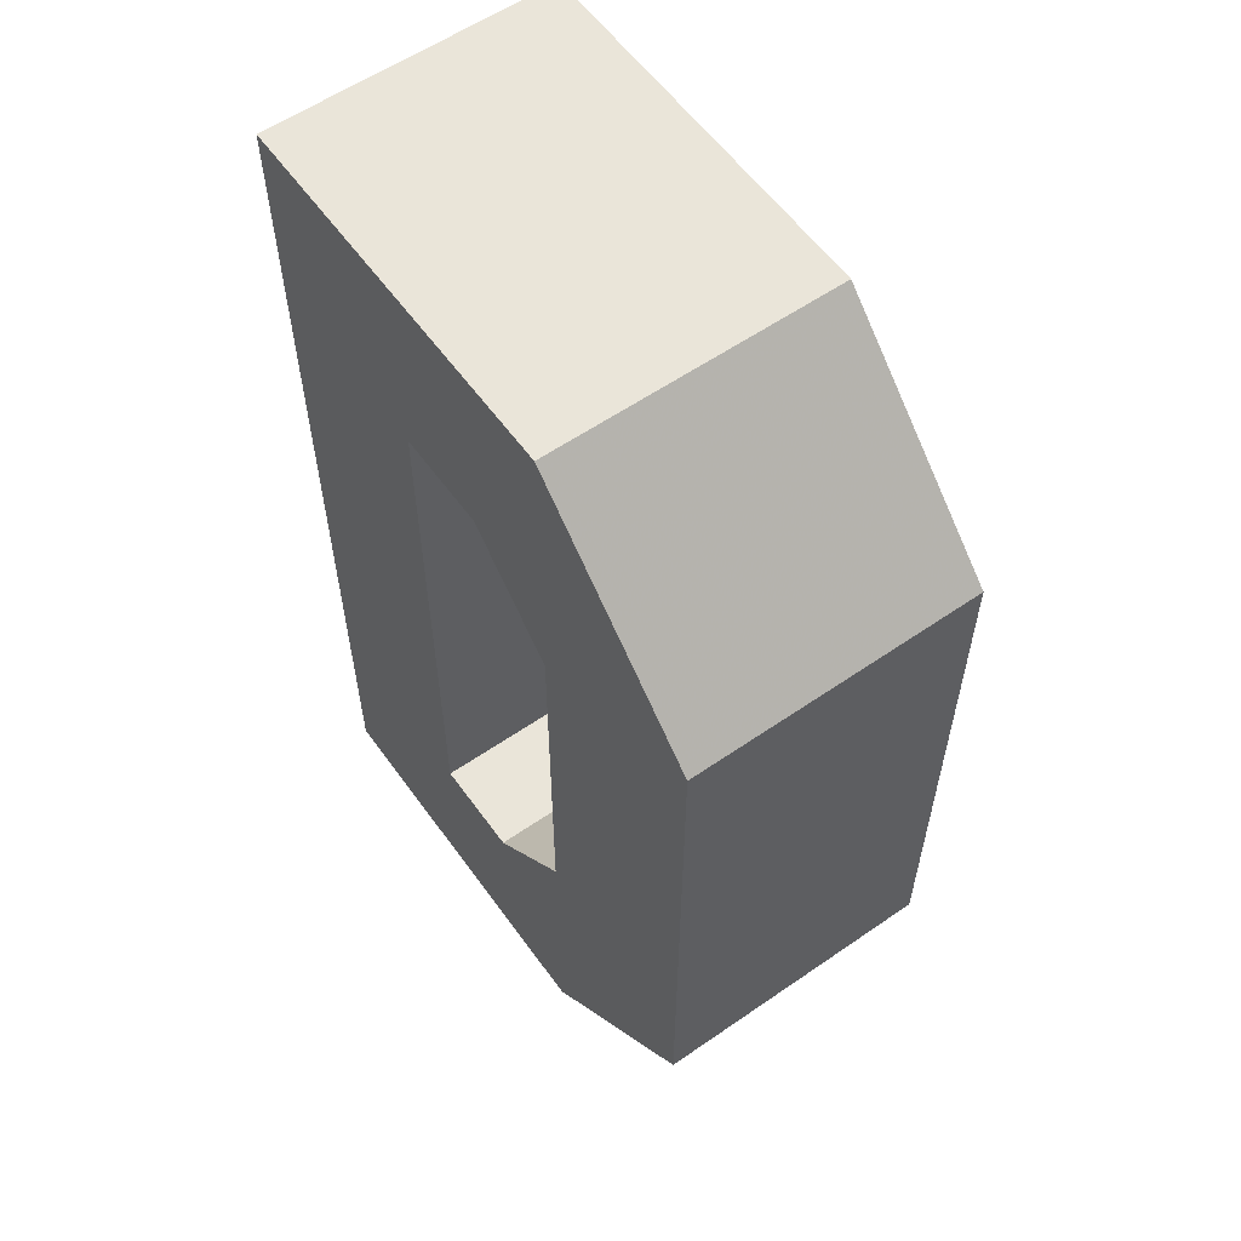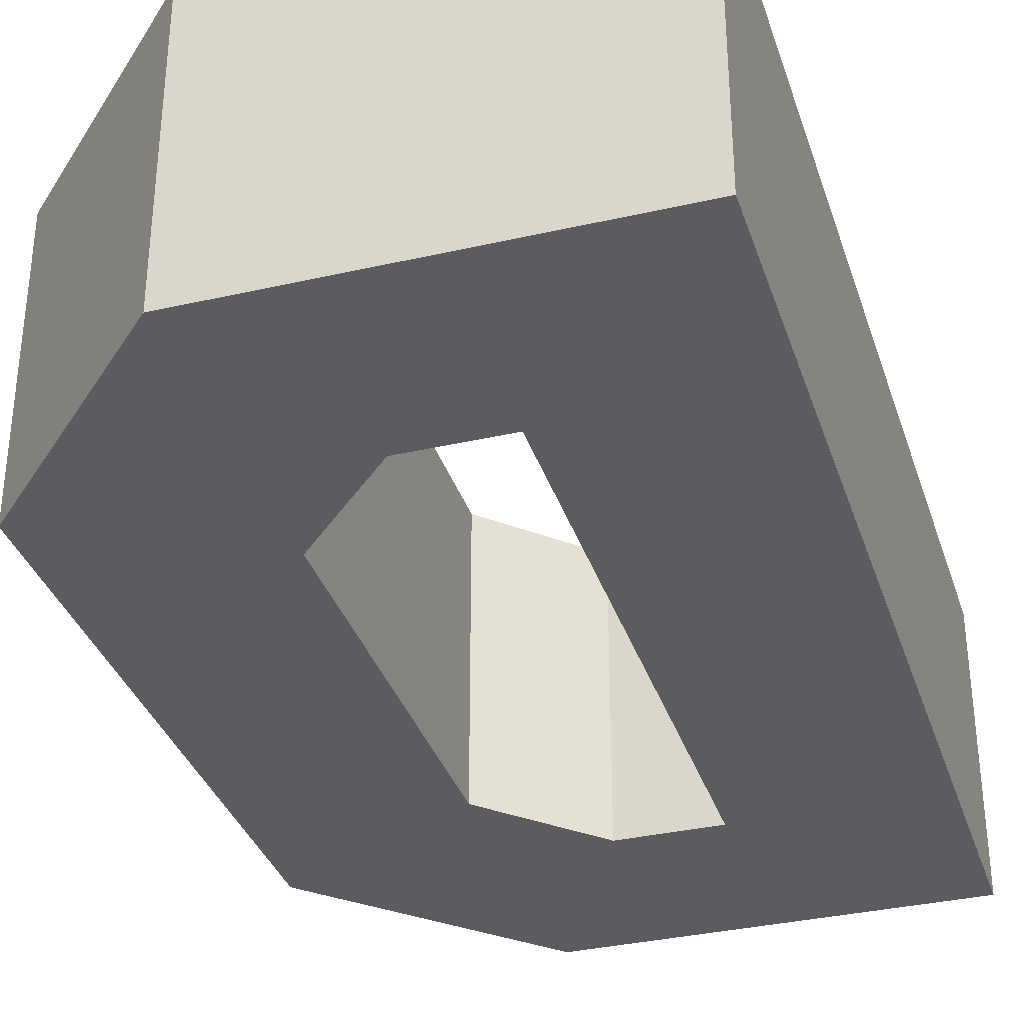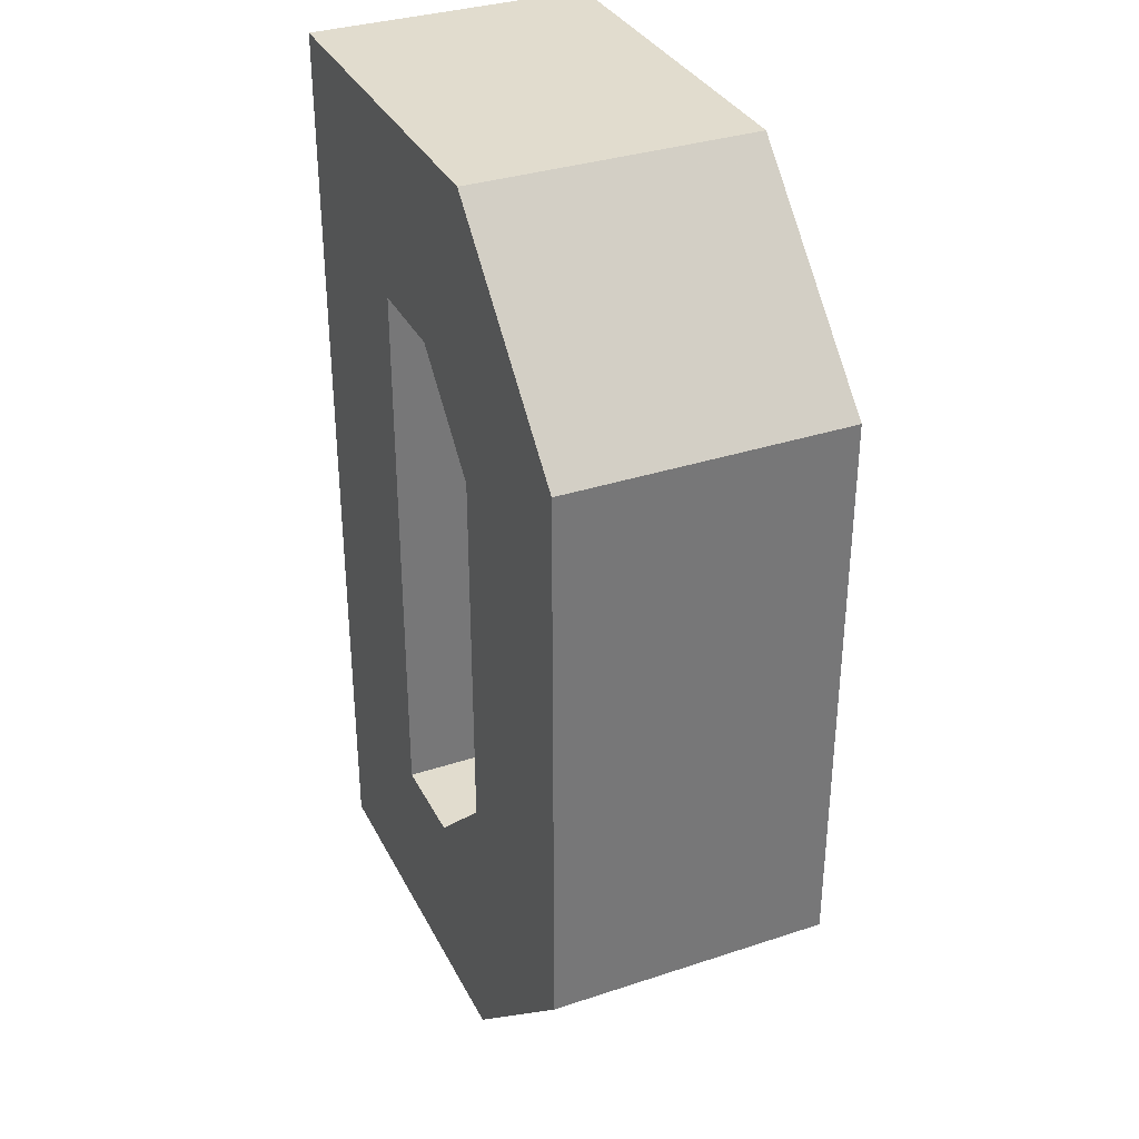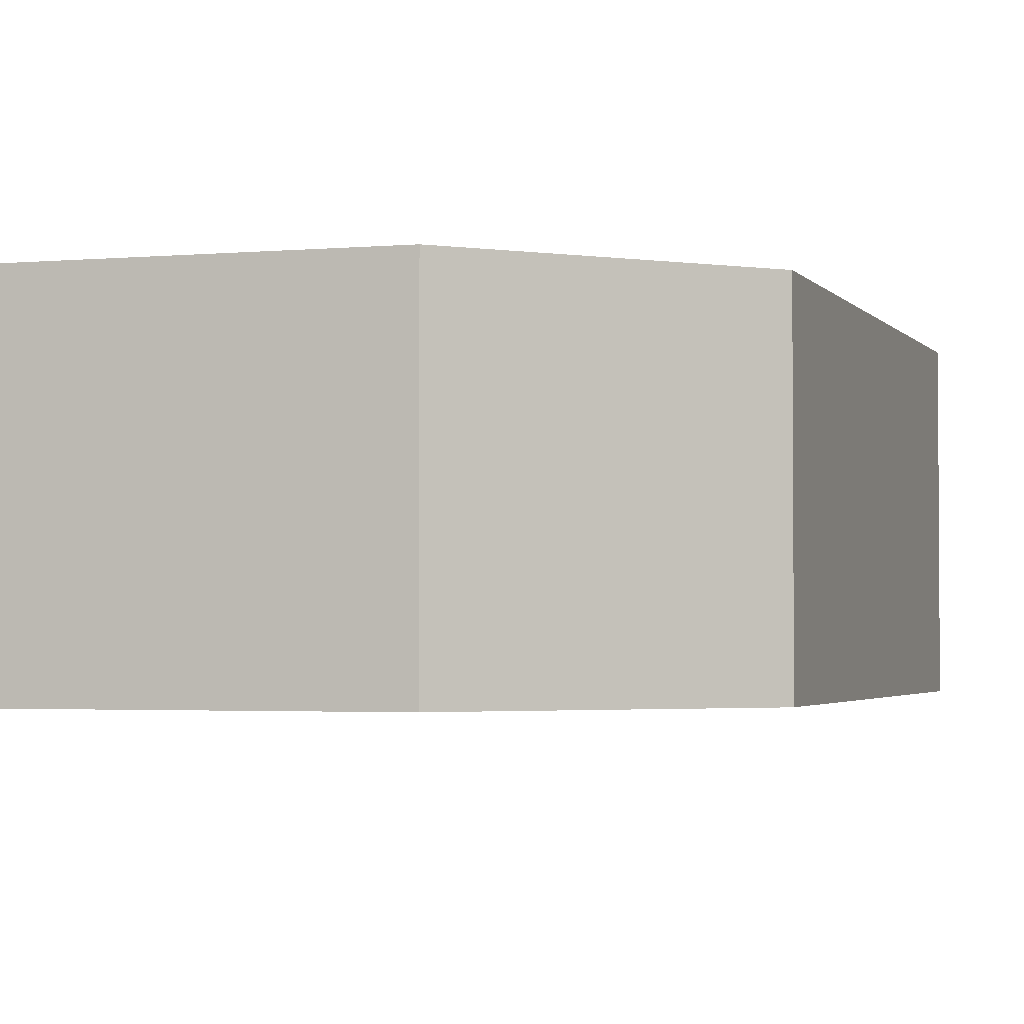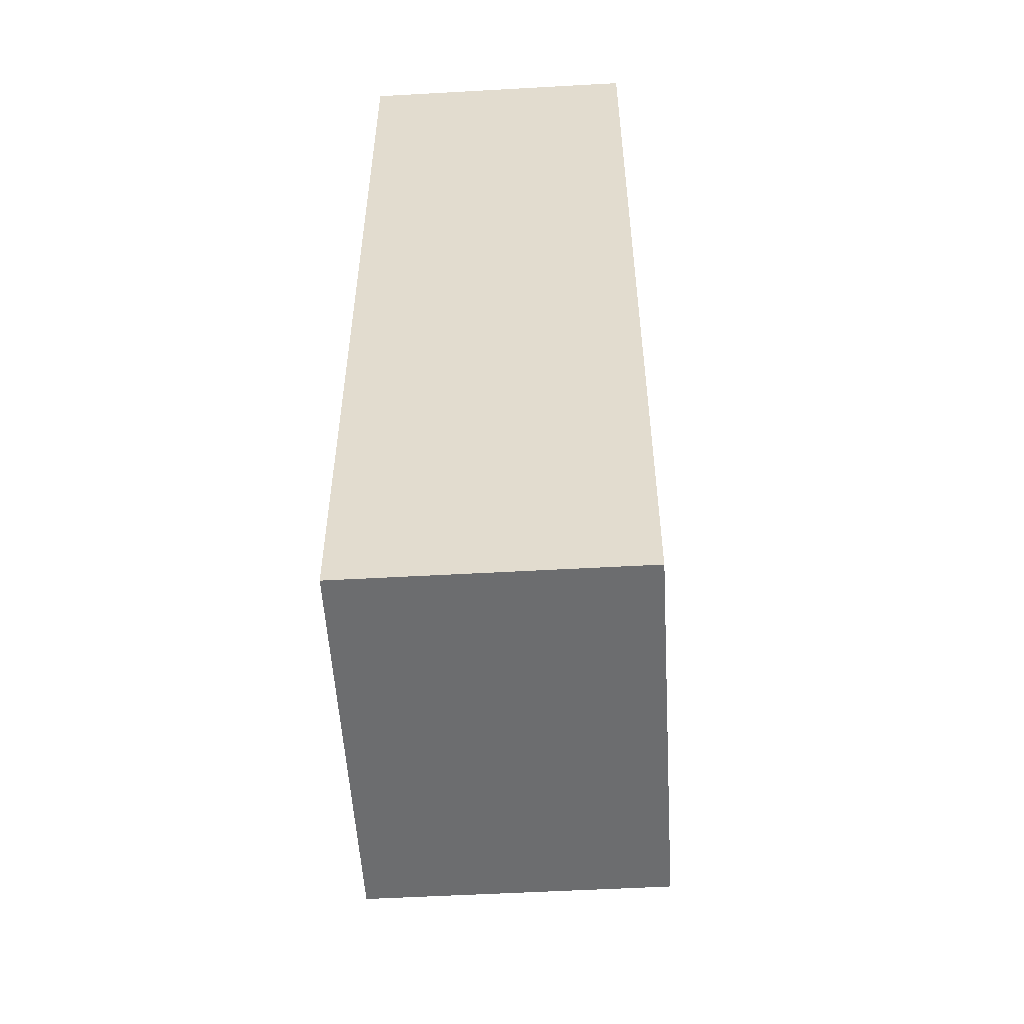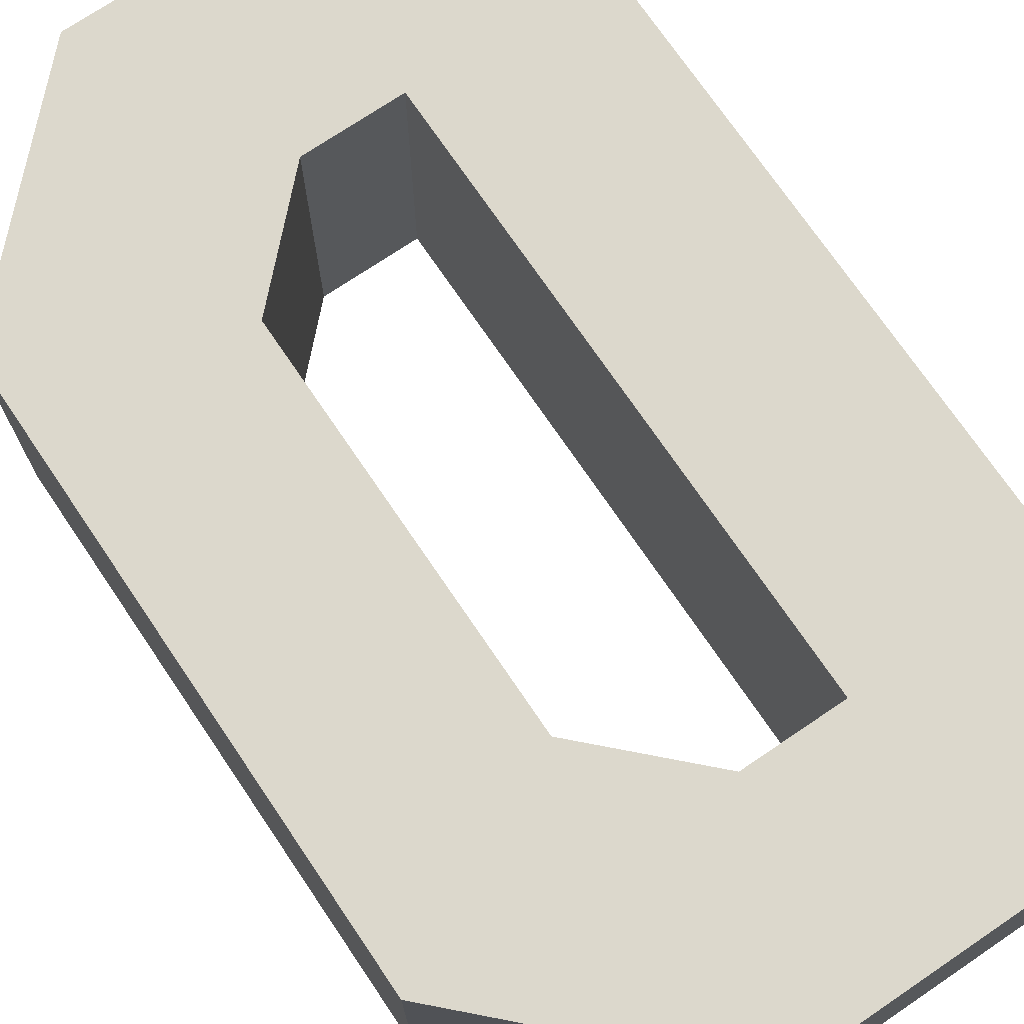
<metadata>
{"format":"obj","ext":"obj","renderer":"f3d","projection":"perspective","resolution":1024,"background":"white","views":[{"elev":58.4,"azim":54.5,"up":"+Y"},{"elev":-34.6,"azim":-162.9,"up":"+Z"},{"elev":34.1,"azim":66.0,"up":"+Y"},{"elev":-2.5,"azim":18.0,"up":"+Z"},{"elev":-53.9,"azim":-86.6,"up":"+Y"},{"elev":72.7,"azim":145.9,"up":"+Z"}]}
</metadata>
<code>
v 2 0 0
v 6 0 0
v 8 2 0
v 8 8 0
v 6 10 0
v 2 10 0
v 4 2 0
v 5 2 0
v 6 3 0
v 6 7 0
v 5 8 0
v 4 8 0
v 2 0 3
v 6 0 3
v 8 2 3
v 8 8 3
v 6 10 3
v 2 10 3
v 4 2 3
v 5 2 3
v 6 3 3
v 6 7 3
v 5 8 3
v 4 8 3
f 7 1 12
f 2 1 7
f 8 2 7
f 3 2 8
f 9 3 8
f 4 3 9
f 4 9 10
f 5 4 10
f 5 10 11
f 5 11 12
f 5 12 6
f 12 1 6
f 19 24 13
f 14 19 13
f 20 19 14
f 15 20 14
f 21 20 15
f 16 21 15
f 16 22 21
f 17 22 16
f 17 23 22
f 17 24 23
f 17 18 24
f 24 18 13
f 7 12 19
f 19 12 24
f 1 2 13
f 13 2 14
f 8 7 20
f 20 7 19
f 2 3 14
f 14 3 15
f 9 8 21
f 21 8 20
f 3 4 15
f 15 4 16
f 10 9 22
f 22 9 21
f 4 5 16
f 16 5 17
f 11 10 23
f 23 10 22
f 12 11 24
f 24 11 23
f 5 6 17
f 17 6 18
f 6 1 18
f 18 1 13

</code>
